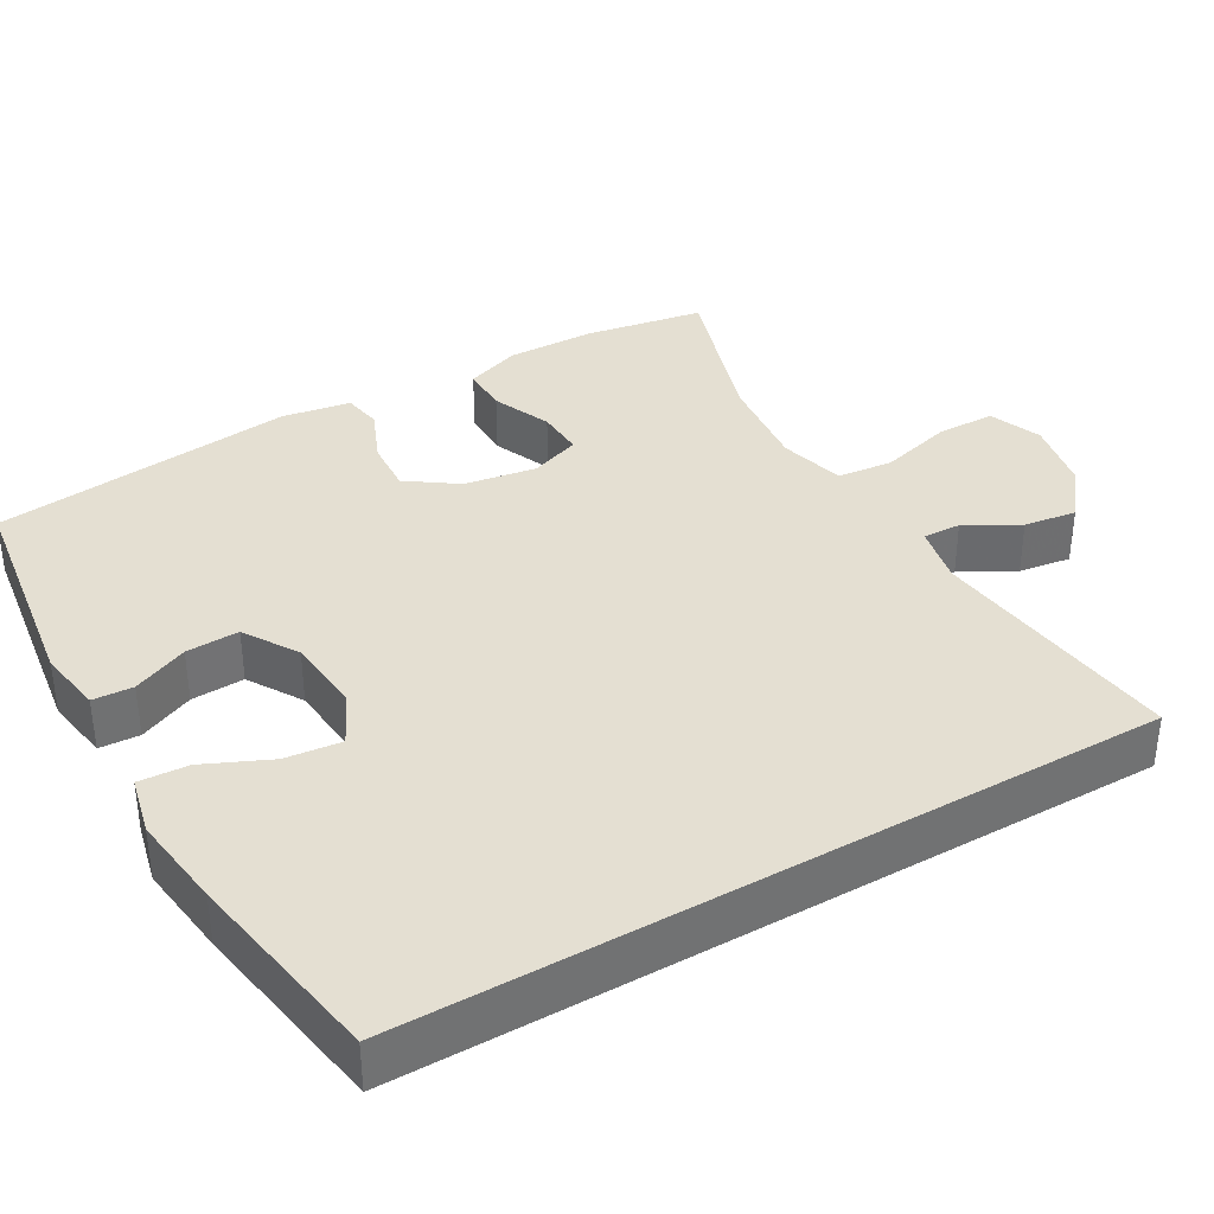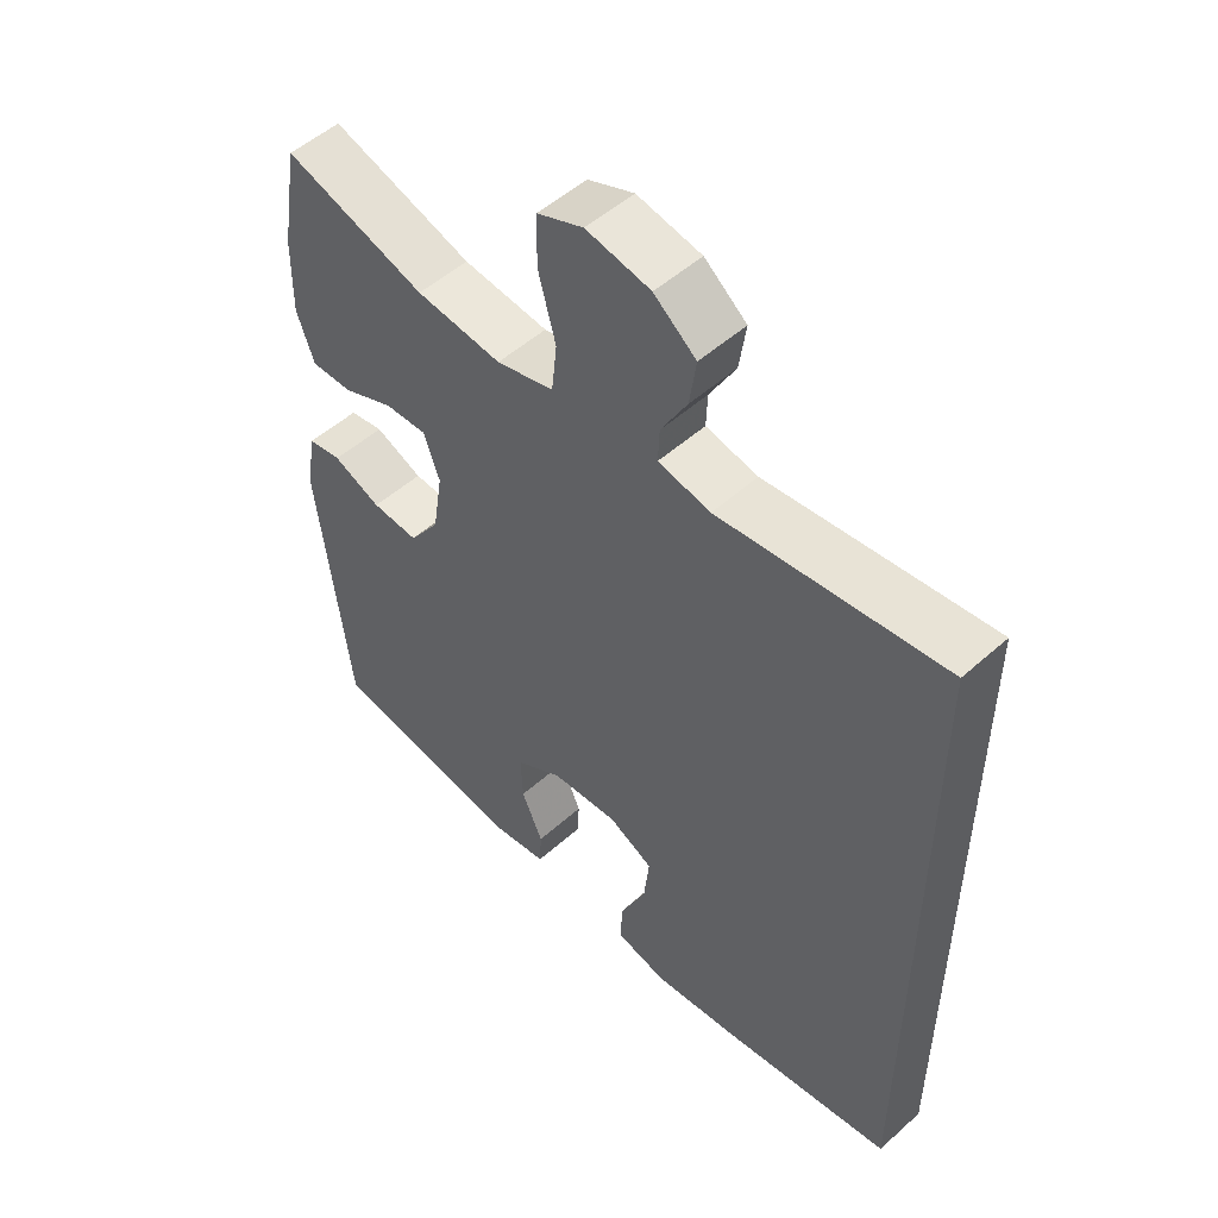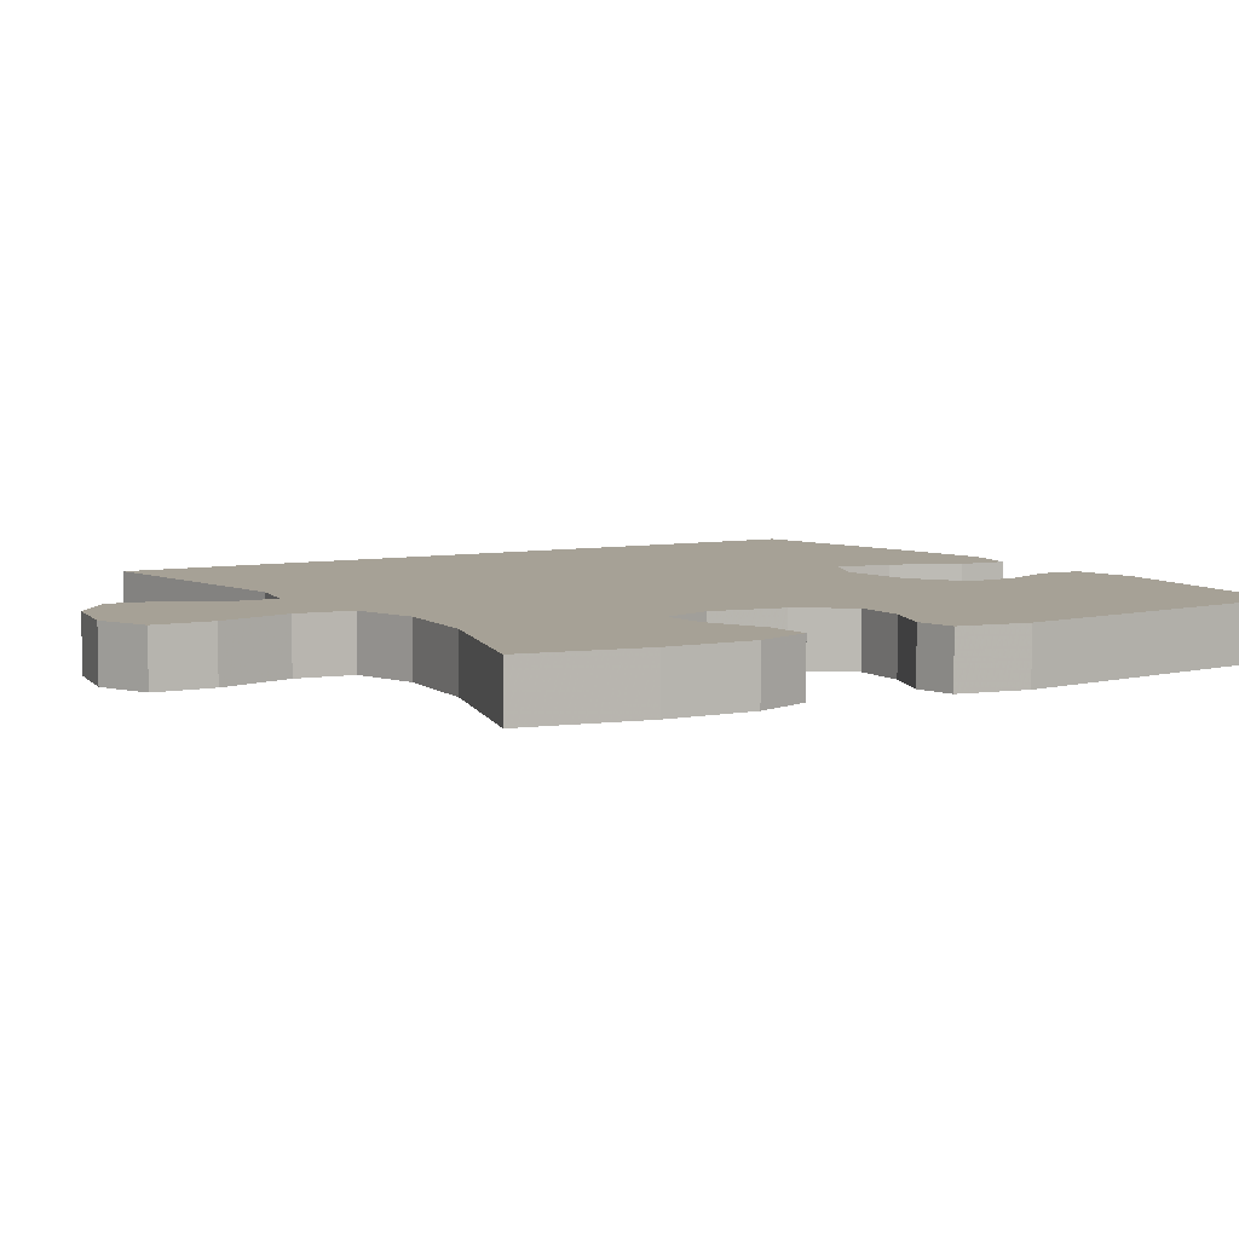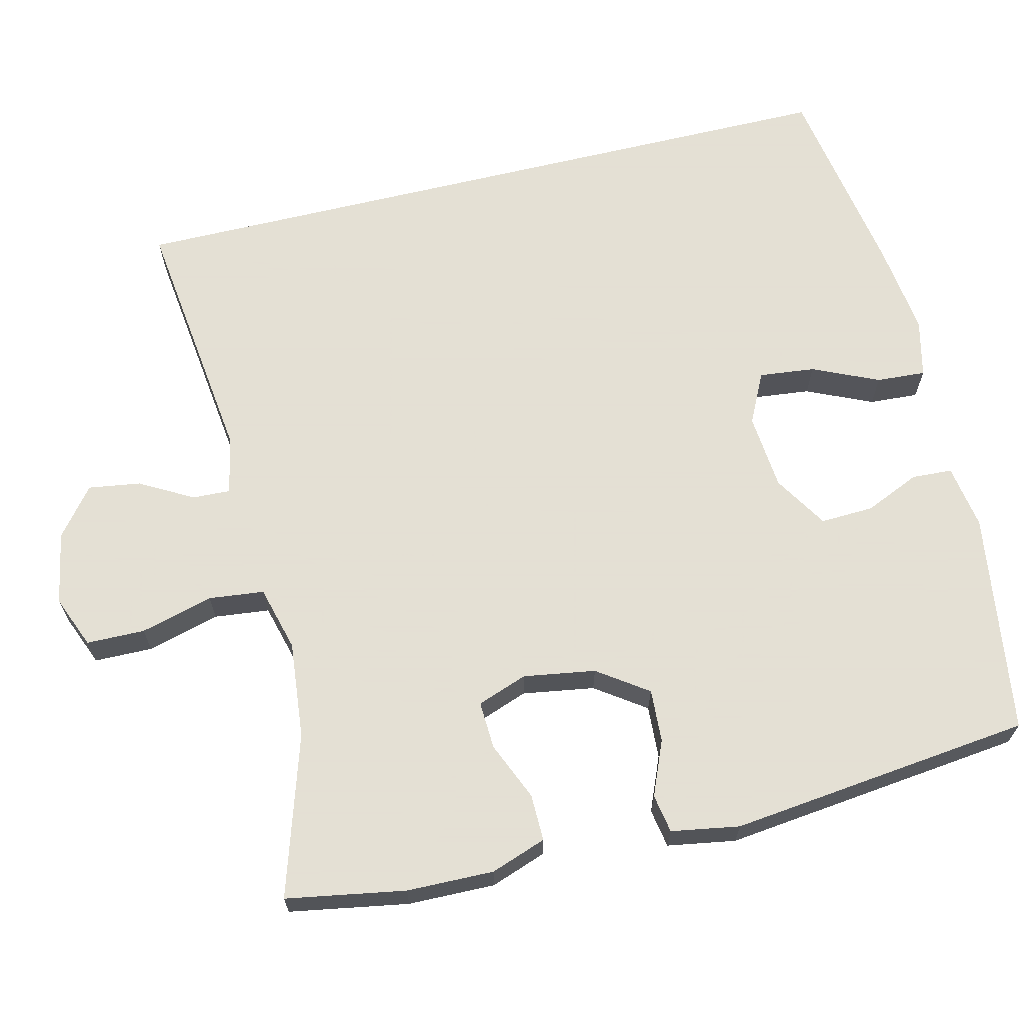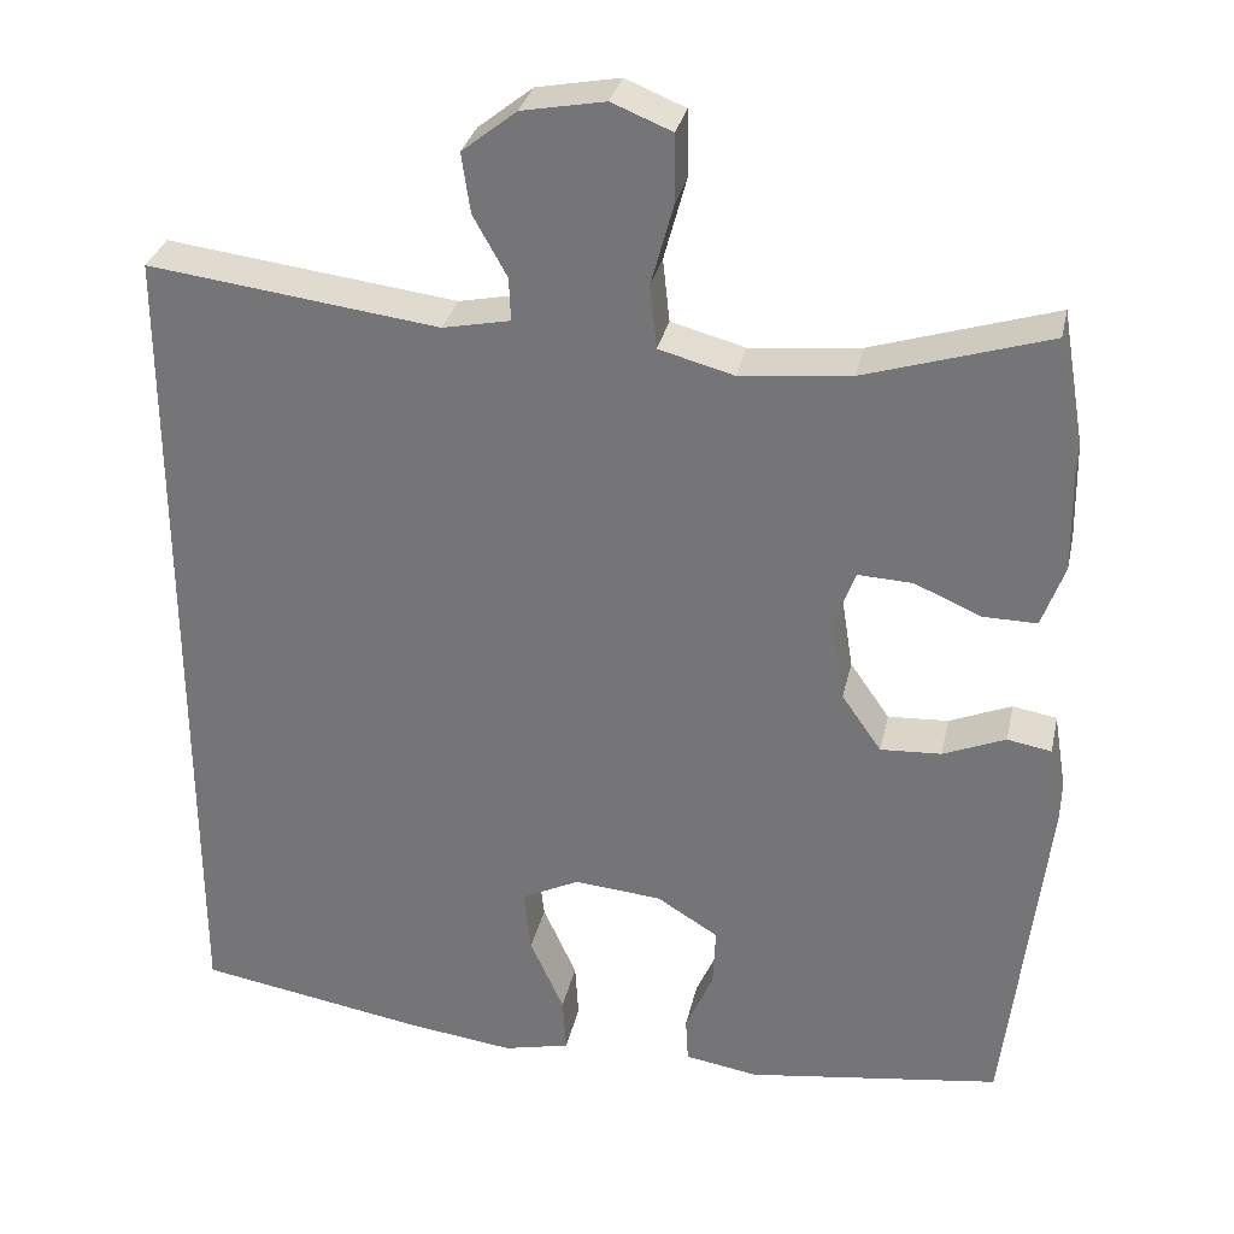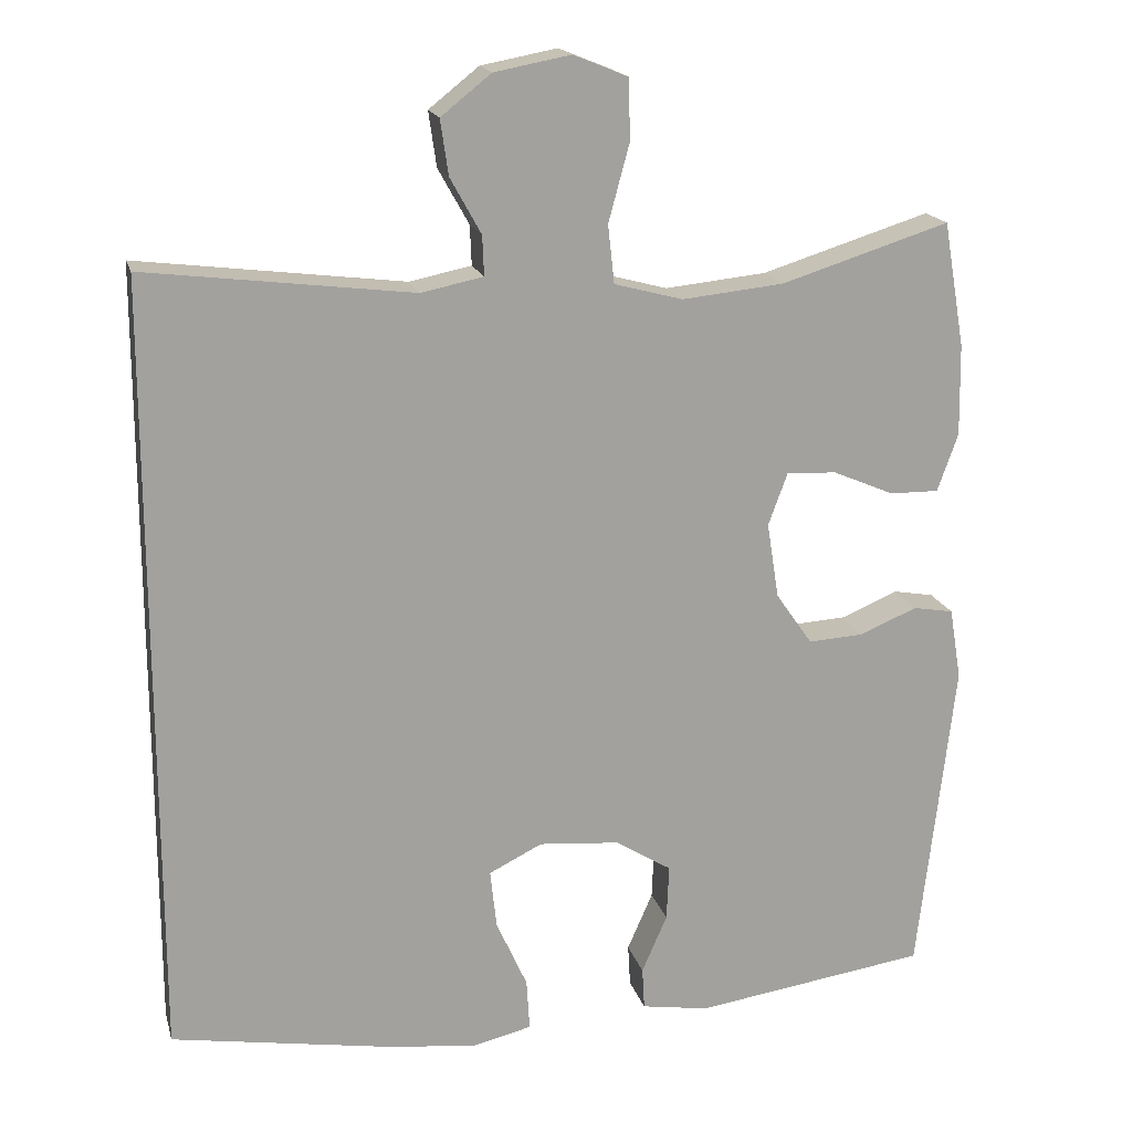
<metadata>
{"format":"obj","ext":"obj","renderer":"f3d","projection":"perspective","resolution":1024,"background":"white","views":[{"elev":36.9,"azim":-120.0,"up":"+Y"},{"elev":52.0,"azim":-133.9,"up":"+Z"},{"elev":6.2,"azim":58.6,"up":"+Y"},{"elev":66.2,"azim":76.4,"up":"+Y"},{"elev":31.3,"azim":12.2,"up":"+Z"},{"elev":17.7,"azim":-14.2,"up":"+Z"}]}
</metadata>
<code>
v -0.5 0.07 -0.495
v -0.5 0.07 0.487
v -0.164 0.07 0.445
v -0.086 0.07 0.461
v -0.088 0.07 0.511
v -0.127 0.07 0.581
v -0.137 0.07 0.65
v -0.074 0.07 0.7
v 0.022 0.07 0.718
v 0.091 0.07 0.69
v 0.092 0.07 0.613
v 0.066 0.07 0.517
v 0.074 0.07 0.444
v 0.16 0.07 0.421
v 0.288 0.07 0.434
v 0.5 0.07 0.5
v 0.527 0.07 0.343
v 0.529 0.07 0.228
v 0.503 0.07 0.155
v 0.441 0.07 0.156
v 0.364 0.07 0.189
v 0.301 0.07 0.192
v 0.277 0.07 0.126
v 0.292 0.07 0.031
v 0.338 0.07 -0.035
v 0.408 0.07 -0.031
v 0.48 0.07 -0.001
v 0.531 0.07 -0.01
v 0.546 0.07 -0.1
v 0.5 0.07 -0.5
v 0.206 0.07 -0.542
v 0.121 0.07 -0.528
v 0.118 0.07 -0.475
v 0.15 0.07 -0.402
v 0.153 0.07 -0.332
v 0.082 0.07 -0.288
v -0.019 0.07 -0.279
v -0.086 0.07 -0.312
v -0.078 0.07 -0.386
v -0.039 0.07 -0.473
v -0.035 0.07 -0.538
v -0.112 0.07 -0.556
v -0.236 0.07 -0.54
v -0.5 0 -0.495
v -0.5 0 0.487
v -0.164 0 0.445
v -0.086 0 0.461
v -0.088 0 0.511
v -0.127 0 0.581
v -0.137 0 0.65
v -0.074 0 0.7
v 0.022 0 0.718
v 0.091 0 0.69
v 0.092 0 0.613
v 0.066 0 0.517
v 0.074 0 0.444
v 0.16 0 0.421
v 0.288 0 0.434
v 0.5 0 0.5
v 0.527 0 0.343
v 0.529 0 0.228
v 0.503 0 0.155
v 0.441 0 0.156
v 0.364 0 0.189
v 0.301 0 0.192
v 0.277 0 0.126
v 0.292 0 0.031
v 0.338 0 -0.035
v 0.408 0 -0.031
v 0.48 0 -0.001
v 0.531 0 -0.01
v 0.546 0 -0.1
v 0.5 0 -0.5
v 0.206 0 -0.542
v 0.121 0 -0.528
v 0.118 0 -0.475
v 0.15 0 -0.402
v 0.153 0 -0.332
v 0.082 0 -0.288
v -0.019 0 -0.279
v -0.086 0 -0.312
v -0.078 0 -0.386
v -0.039 0 -0.473
v -0.035 0 -0.538
v -0.112 0 -0.556
v -0.236 0 -0.54
f 43 1 2
f 42 43 2
f 41 42 2
f 40 41 2
f 39 40 2
f 38 39 2
f 37 38 2 3
f 36 37 3 4
f 35 36 4 5
f 32 33 34
f 31 32 34
f 30 31 34
f 29 30 34
f 28 29 34
f 27 28 34
f 26 27 34
f 25 26 34 35
f 24 25 35 5
f 19 20 21
f 18 19 21
f 17 18 21
f 16 17 21
f 15 16 21
f 14 15 21 22
f 13 14 22 23
f 10 11 12
f 9 10 12
f 8 9 12
f 7 8 12
f 6 7 12
f 5 6 12
f 5 12 13
f 5 13 23 24
f 45 44 86
f 45 86 85
f 45 85 84
f 45 84 83
f 45 83 82
f 45 82 81
f 46 45 81 80
f 47 46 80 79
f 48 47 79 78
f 77 76 75
f 77 75 74
f 77 74 73
f 77 73 72
f 77 72 71
f 77 71 70
f 77 70 69
f 78 77 69 68
f 48 78 68 67
f 64 63 62
f 64 62 61
f 64 61 60
f 64 60 59
f 64 59 58
f 65 64 58 57
f 66 65 57 56
f 55 54 53
f 55 53 52
f 55 52 51
f 55 51 50
f 55 50 49
f 55 49 48
f 56 55 48
f 67 66 56 48
f 1 44 45 2
f 2 45 46 3
f 3 46 47 4
f 4 47 48 5
f 5 48 49 6
f 6 49 50 7
f 7 50 51 8
f 8 51 52 9
f 9 52 53 10
f 10 53 54 11
f 11 54 55 12
f 12 55 56 13
f 13 56 57 14
f 14 57 58 15
f 15 58 59 16
f 16 59 60 17
f 17 60 61 18
f 18 61 62 19
f 19 62 63 20
f 20 63 64 21
f 21 64 65 22
f 22 65 66 23
f 23 66 67 24
f 24 67 68 25
f 25 68 69 26
f 26 69 70 27
f 27 70 71 28
f 28 71 72 29
f 29 72 73 30
f 30 73 74 31
f 31 74 75 32
f 32 75 76 33
f 33 76 77 34
f 34 77 78 35
f 35 78 79 36
f 36 79 80 37
f 37 80 81 38
f 38 81 82 39
f 39 82 83 40
f 40 83 84 41
f 41 84 85 42
f 42 85 86 43
f 43 86 44 1

</code>
